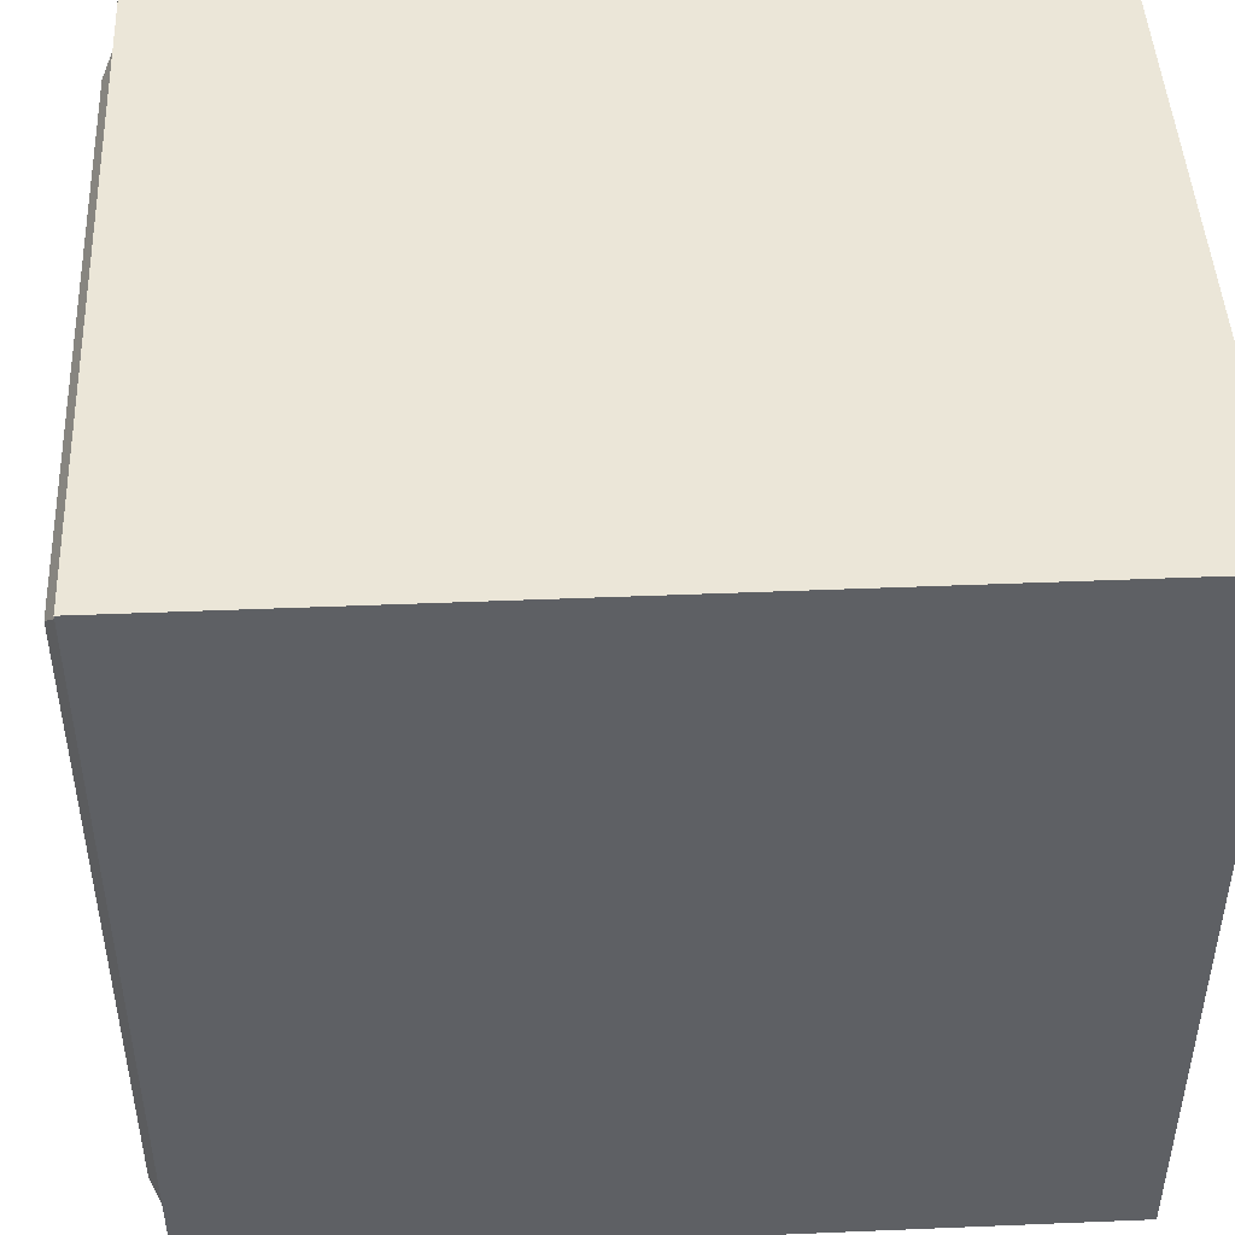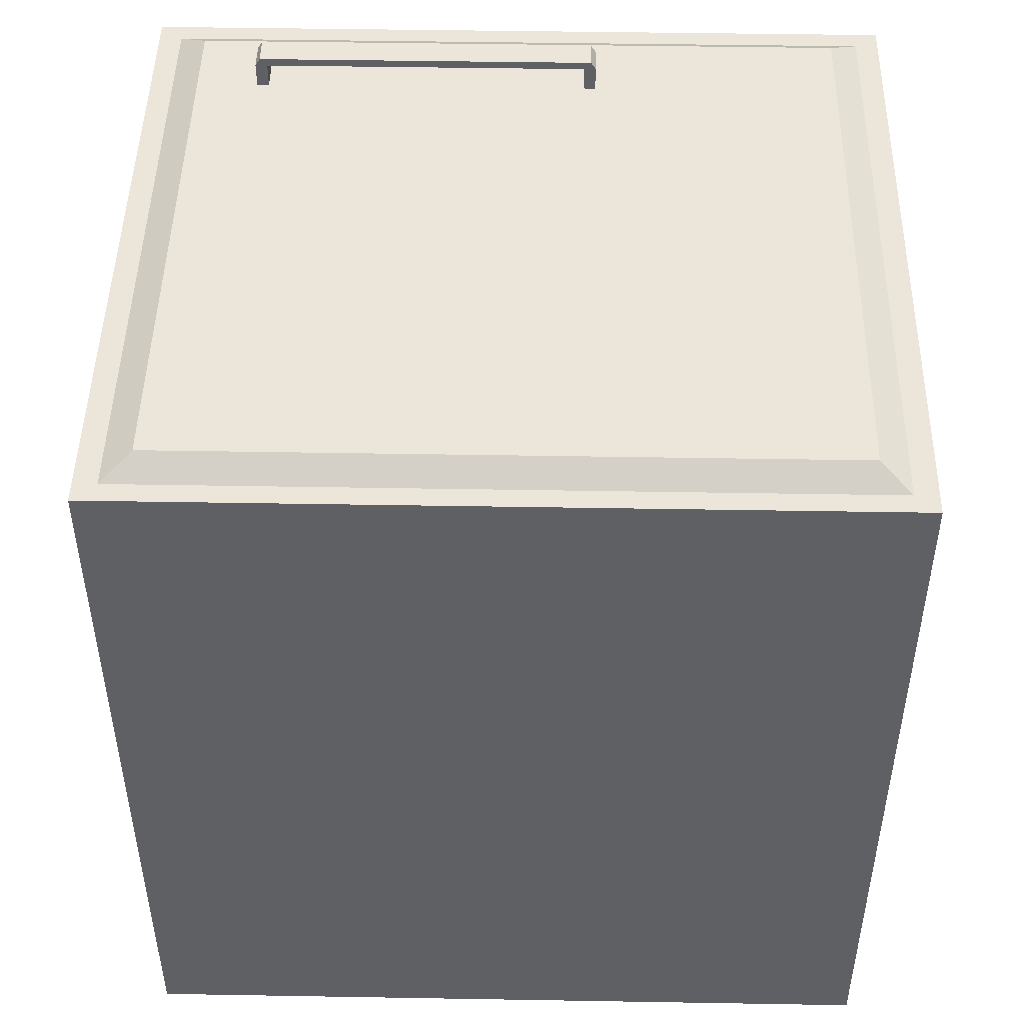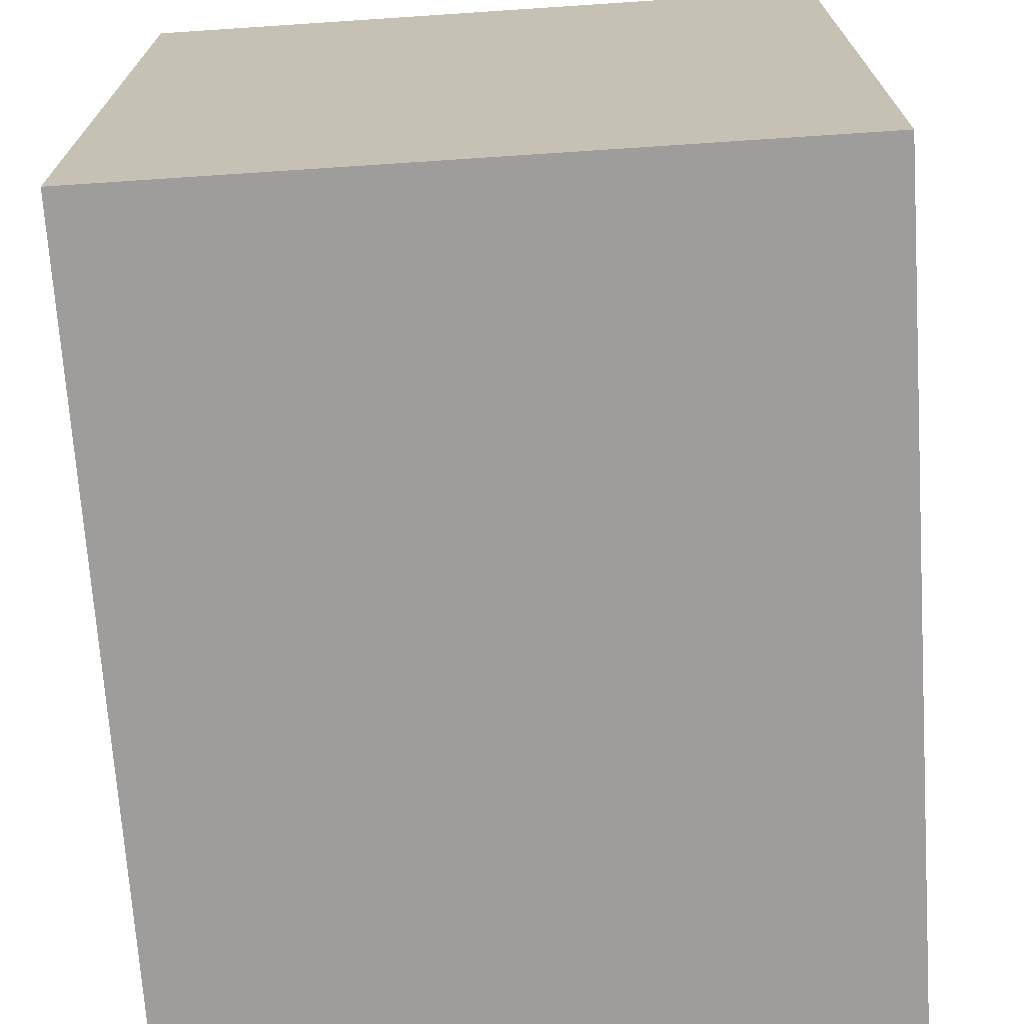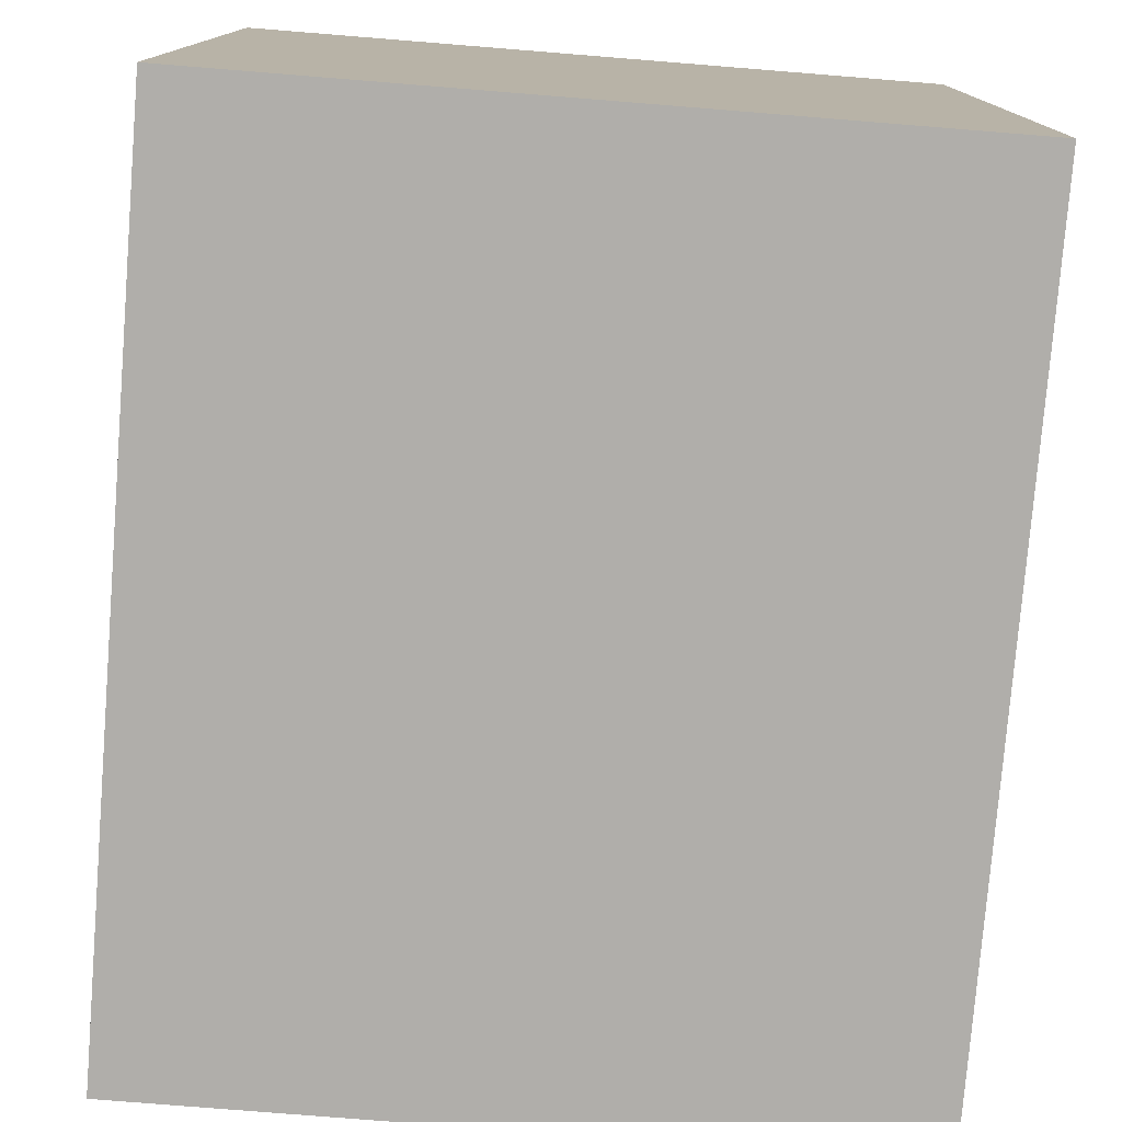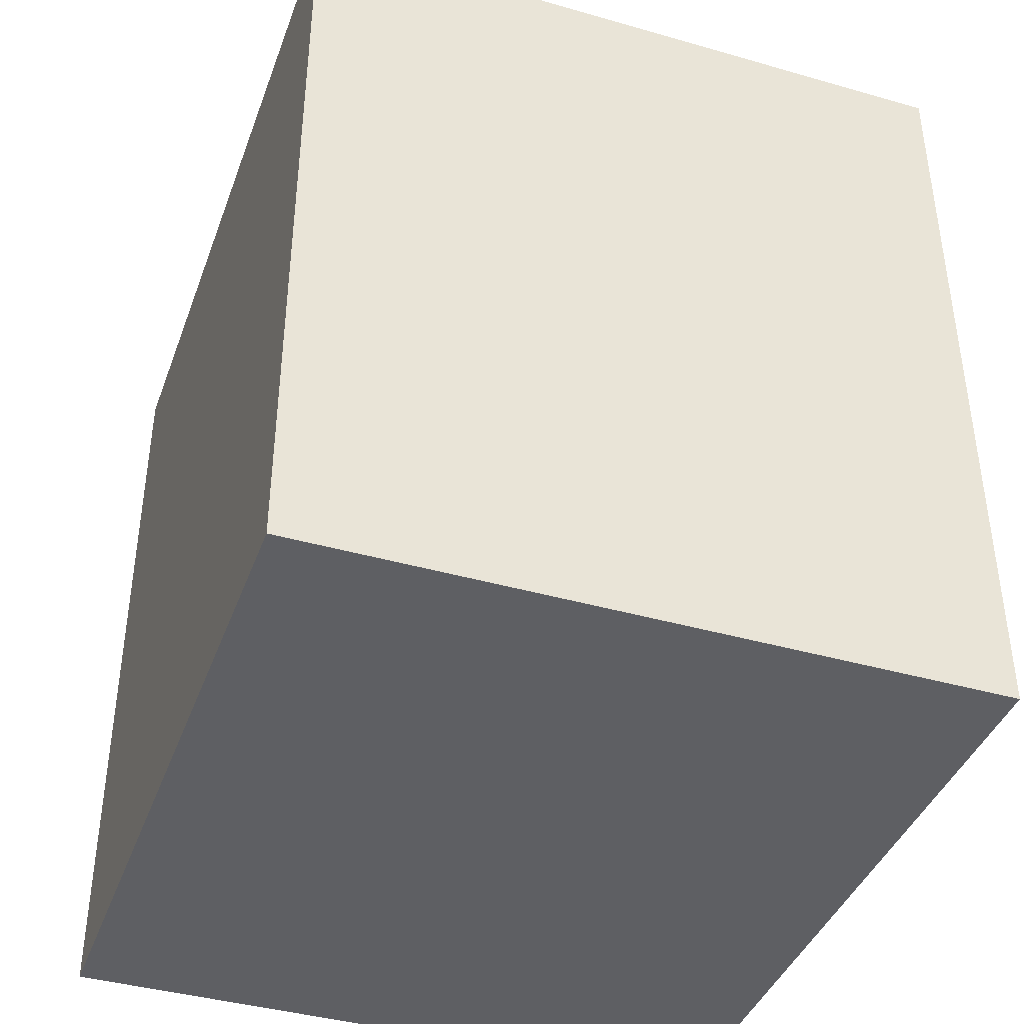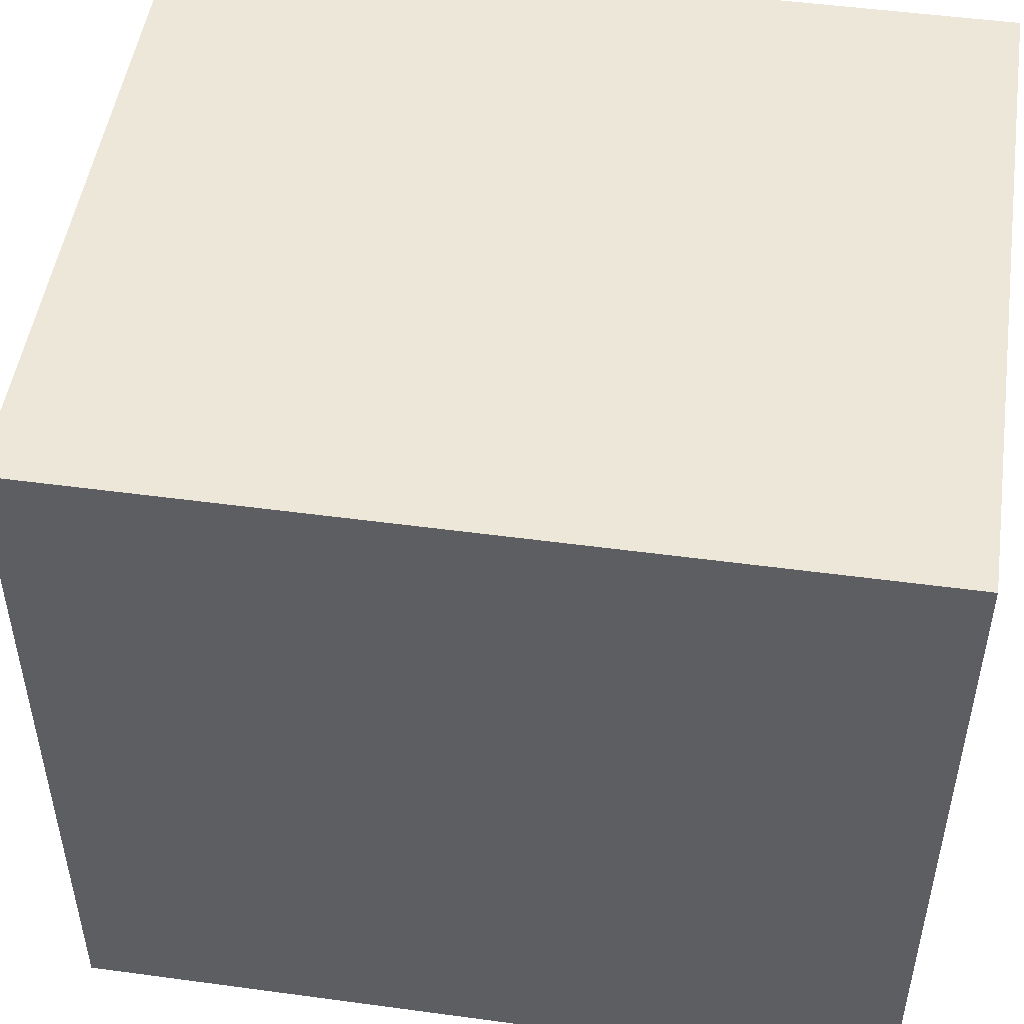
<metadata>
{"format":"obj","ext":"obj","renderer":"f3d","projection":"perspective","resolution":1024,"background":"white","views":[{"elev":46.2,"azim":87.3,"up":"+Y"},{"elev":47.3,"azim":91.1,"up":"+Z"},{"elev":-70.7,"azim":-176.2,"up":"+Y"},{"elev":-77.7,"azim":175.4,"up":"+Y"},{"elev":-40.7,"azim":-19.3,"up":"+Z"},{"elev":49.6,"azim":98.5,"up":"+Y"}]}
</metadata>
<code>
o Kitchen_CabinetSmall_Cube.074
v 0.4306 0 0.5054
v 0.4306 0 -0.5054
v -0.4306 0 0.5054
v -0.4306 0 -0.5054
v 0.4306 0.9474 0.5054
v 0.4306 0.9474 -0.5054
v -0.4306 0.9474 -0.5054
v -0.4306 0.9474 0.5054
v -0.4053 0.02858 0.5054
v 0.4053 0.02858 0.5054
v -0.4053 0.9189 0.5054
v 0.4053 0.9189 0.5054
v -0.3731 0.06508 0.5259
v 0.3731 0.06508 0.5259
v -0.3731 0.8824 0.5259
v 0.3731 0.8824 0.5259
v -0.2811 0.5748 0.5126
v -0.3172 0.5748 0.5126
v -0.3172 0.5598 0.5126
v -0.2811 0.5598 0.5126
v -0.2811 0.5748 0.5562
v -0.3172 0.5748 0.5562
v -0.3172 0.5598 0.5562
v -0.2811 0.5598 0.5562
v -0.2811 0.5687 0.5661
v -0.3172 0.5687 0.5661
v -0.3172 0.5598 0.5661
v -0.2811 0.5598 0.5661
v -0.2811 0.1421 0.5126
v -0.3172 0.1421 0.5126
v -0.3172 0.157 0.5126
v -0.2811 0.157 0.5126
v -0.2811 0.1421 0.5562
v -0.3172 0.1421 0.5562
v -0.3172 0.157 0.5562
v -0.2811 0.157 0.5562
v -0.2811 0.1481 0.5661
v -0.3172 0.1481 0.5661
v -0.3172 0.157 0.5661
v -0.2811 0.157 0.5661
f 10 3 1
f 8 6 7
f 7 2 4
f 8 4 3
f 6 1 2
f 16 10 12
f 9 8 3
f 12 1 5
f 11 5 8
f 16 13 14
f 15 12 11
f 13 11 9
f 14 9 10
f 3 2 1
f 10 9 3
f 8 5 6
f 7 6 2
f 8 7 4
f 6 5 1
f 16 14 10
f 9 11 8
f 12 10 1
f 11 12 5
f 16 15 13
f 15 16 12
f 13 15 11
f 14 13 9
f 3 4 2
f 25 27 28
f 25 24 21
f 23 18 19
f 24 19 20
f 21 20 17
f 22 17 18
f 26 21 22
f 23 26 22
f 36 28 40
f 40 27 39
f 39 23 35
f 39 37 40
f 36 37 33
f 30 35 31
f 31 36 32
f 32 33 29
f 29 34 30
f 33 38 34
f 35 38 39
f 35 24 36
f 25 26 27
f 25 28 24
f 23 22 18
f 24 23 19
f 21 24 20
f 22 21 17
f 26 25 21
f 23 27 26
f 36 24 28
f 40 28 27
f 39 27 23
f 39 38 37
f 36 40 37
f 30 34 35
f 31 35 36
f 32 36 33
f 29 33 34
f 33 37 38
f 35 34 38
f 35 23 24

</code>
